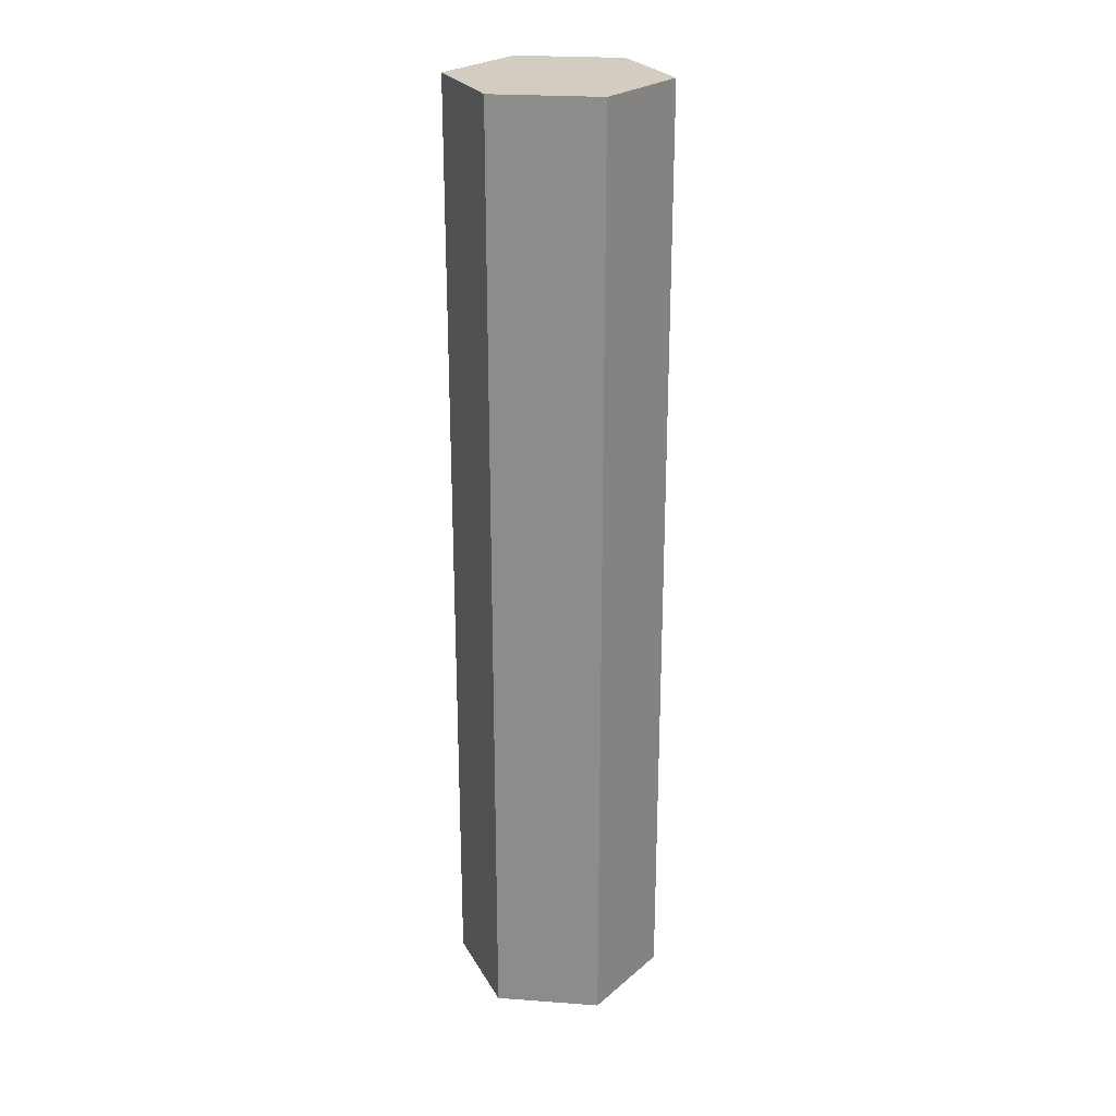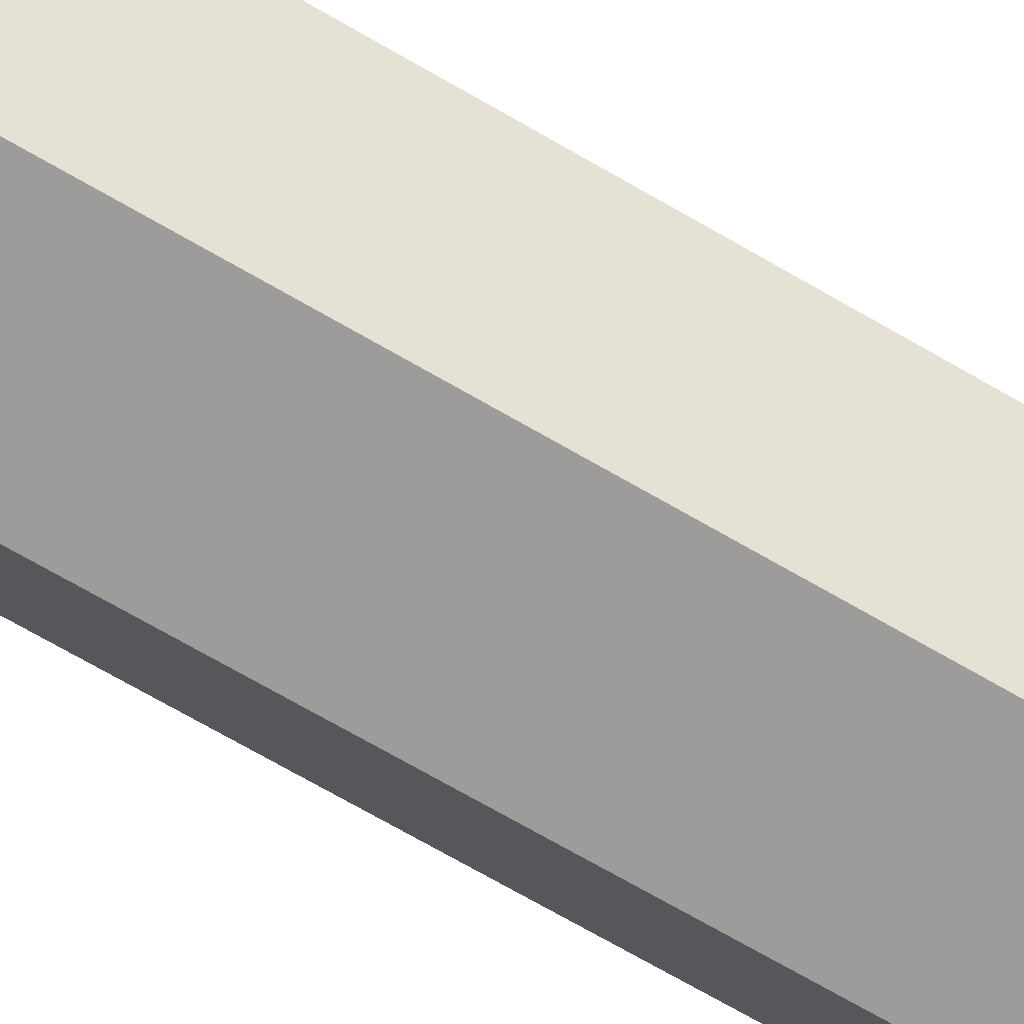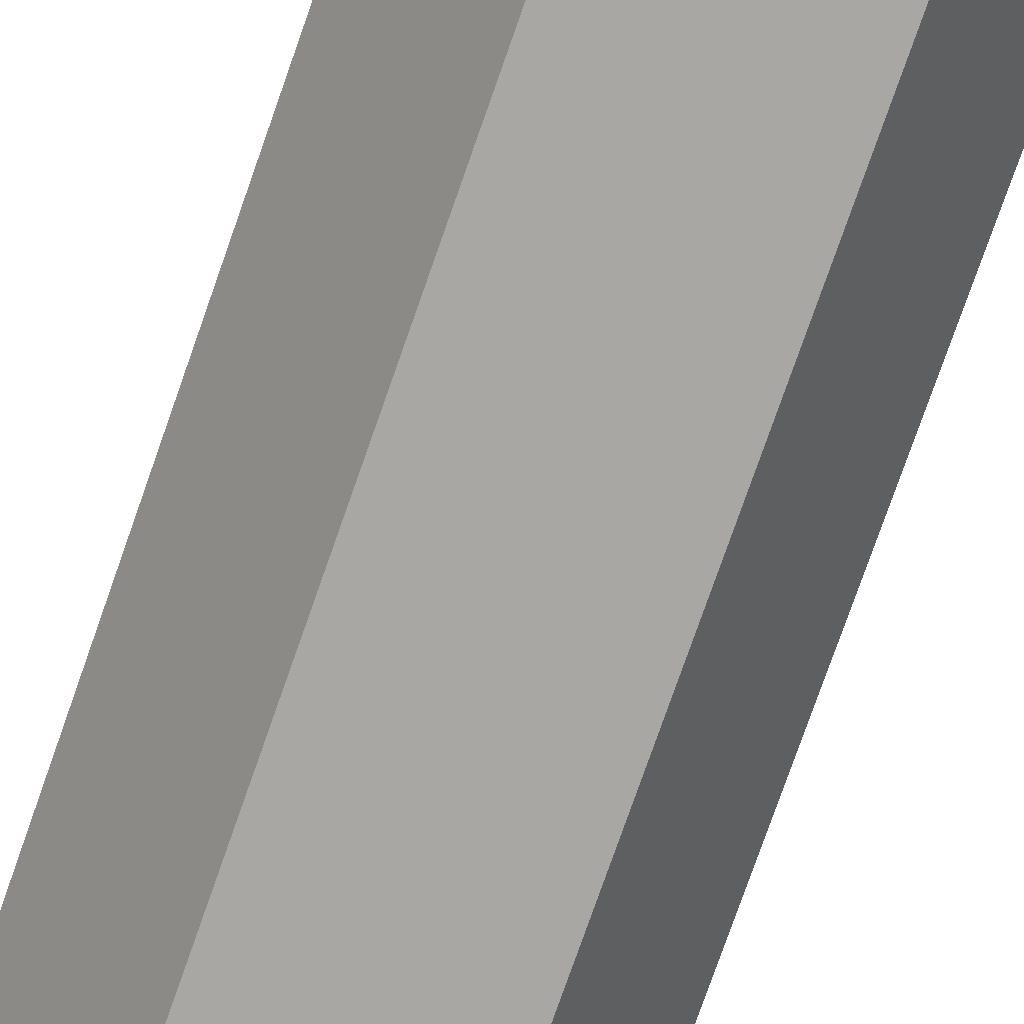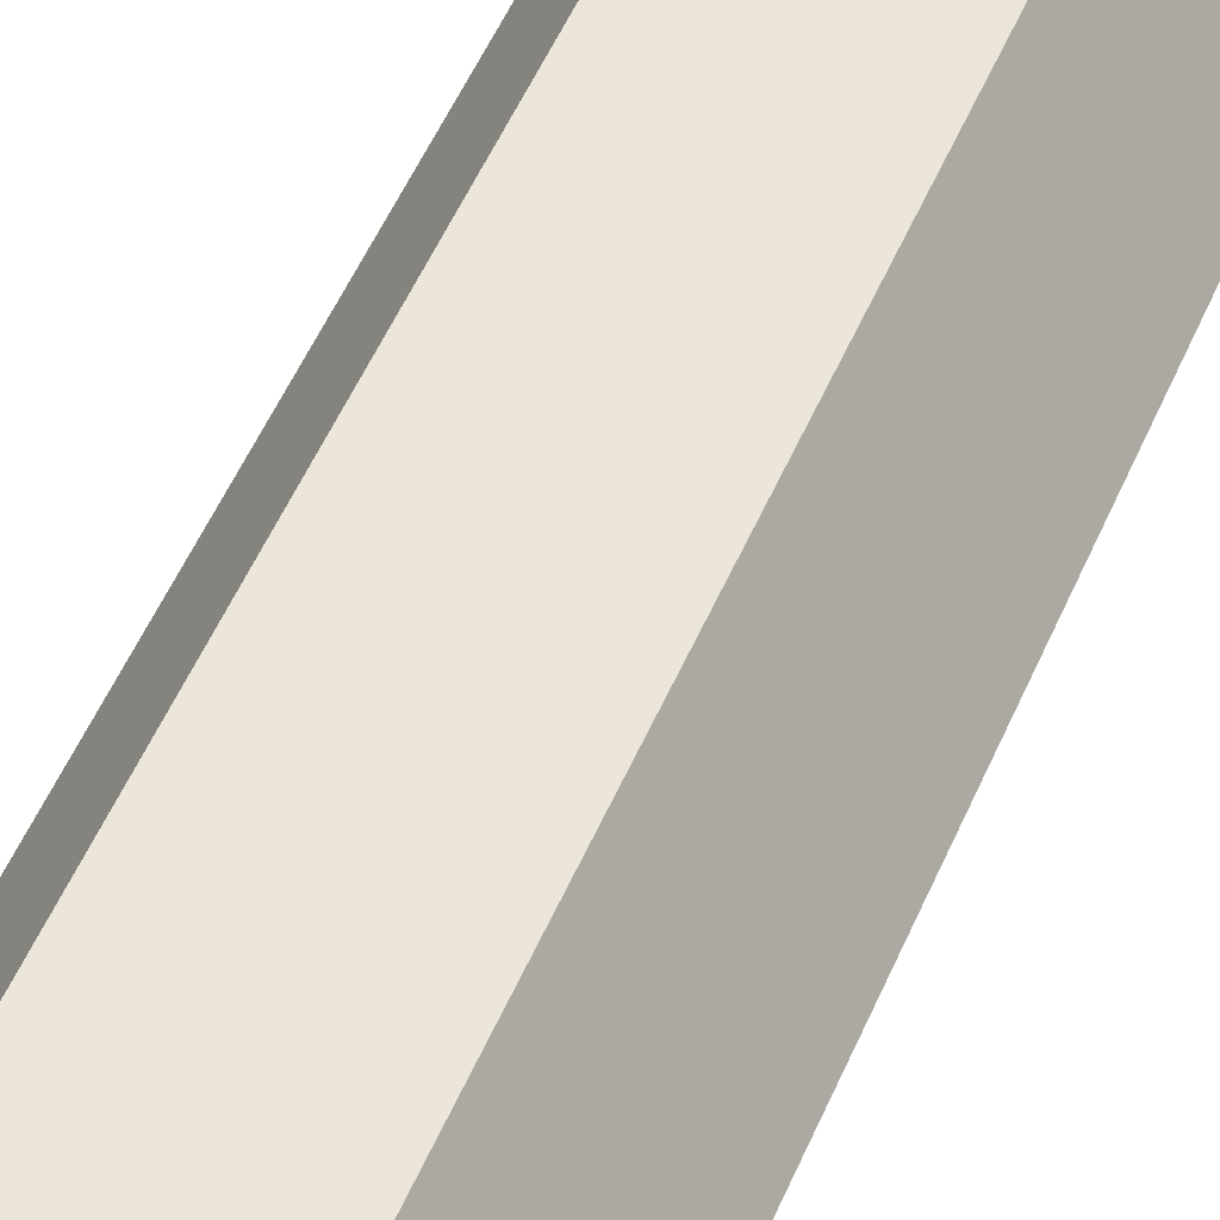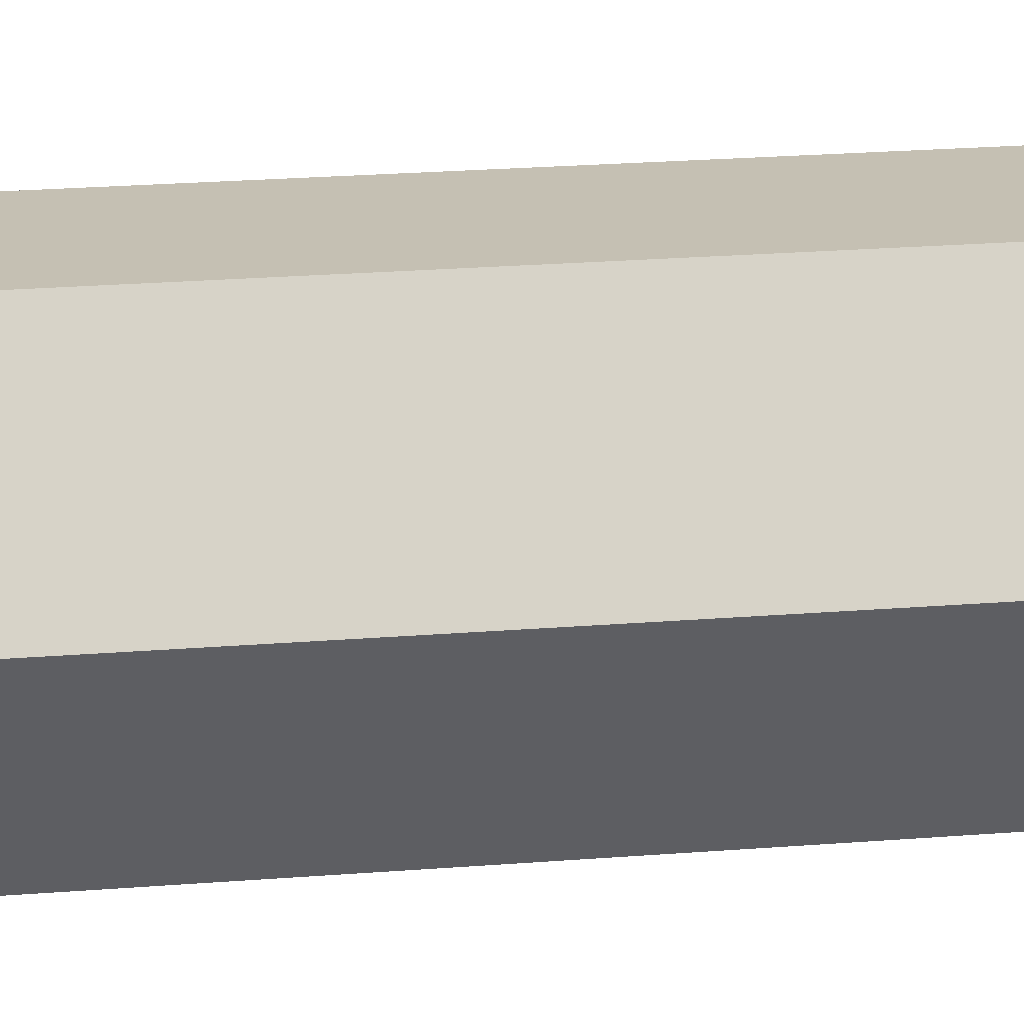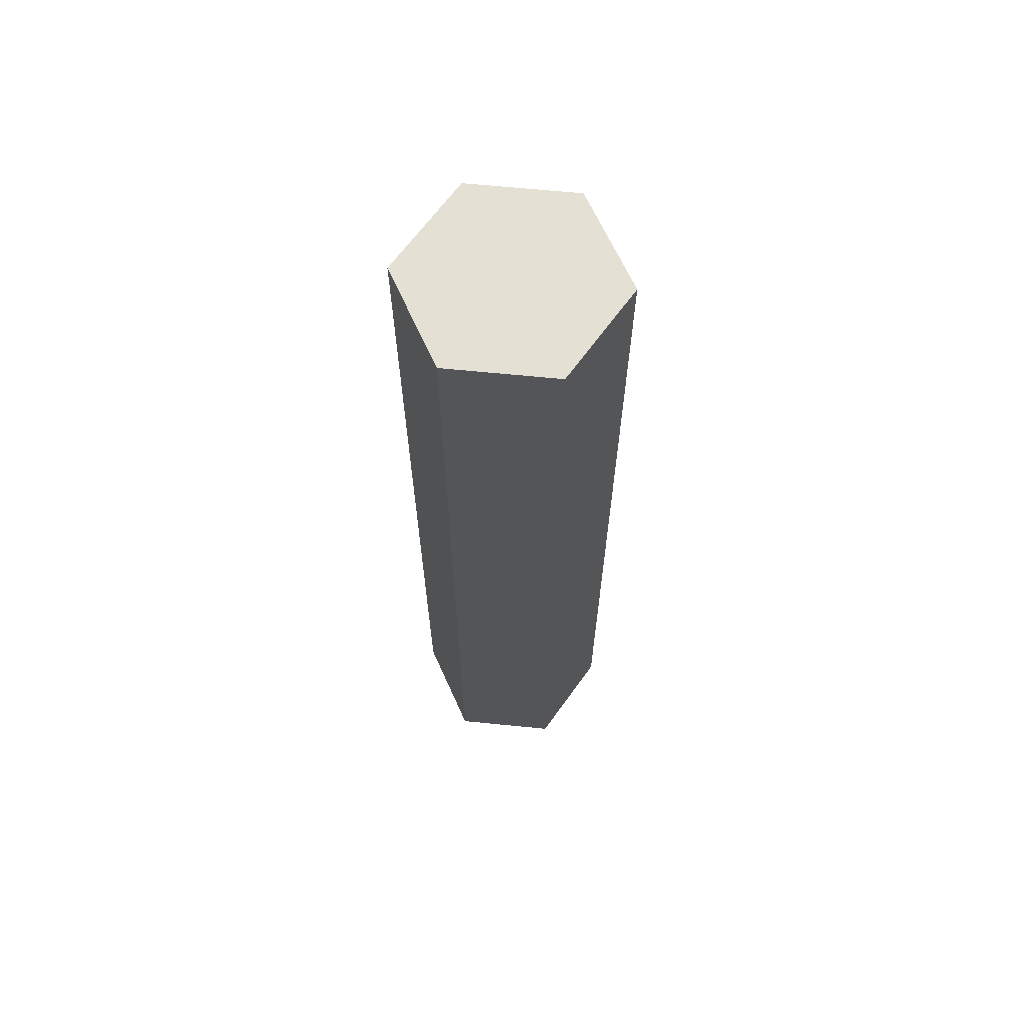
<metadata>
{"format":"obj","ext":"obj","renderer":"f3d","projection":"perspective","resolution":1024,"background":"white","views":[{"elev":24.8,"azim":-53.2,"up":"+Y"},{"elev":-70.2,"azim":-120.2,"up":"+Z"},{"elev":-74.6,"azim":160.9,"up":"+Z"},{"elev":47.2,"azim":21.3,"up":"+Z"},{"elev":18.1,"azim":80.2,"up":"+Z"},{"elev":65.6,"azim":-54.3,"up":"+Y"}]}
</metadata>
<code>
g default
v 50 0 -86.6
v -50 0 -86.6
v -100 0 -1.5e-05
v -50 0 86.6
v 50 0 86.6
v 100 0 0
v 50 900 -86.6
v -50 900 -86.6
v -100 900 -1.5e-05
v -50 900 86.6
v 50 900 86.6
v 100 900 0
g PLAG_SimpleBldg_09
f 1 2 8 7
f 2 3 9 8
f 3 4 10 9
f 4 5 11 10
f 5 6 12 11
f 6 1 7 12
f 5 4 3 6
f 2 1 6 3
f 9 10 11 12
f 9 12 7 8

</code>
